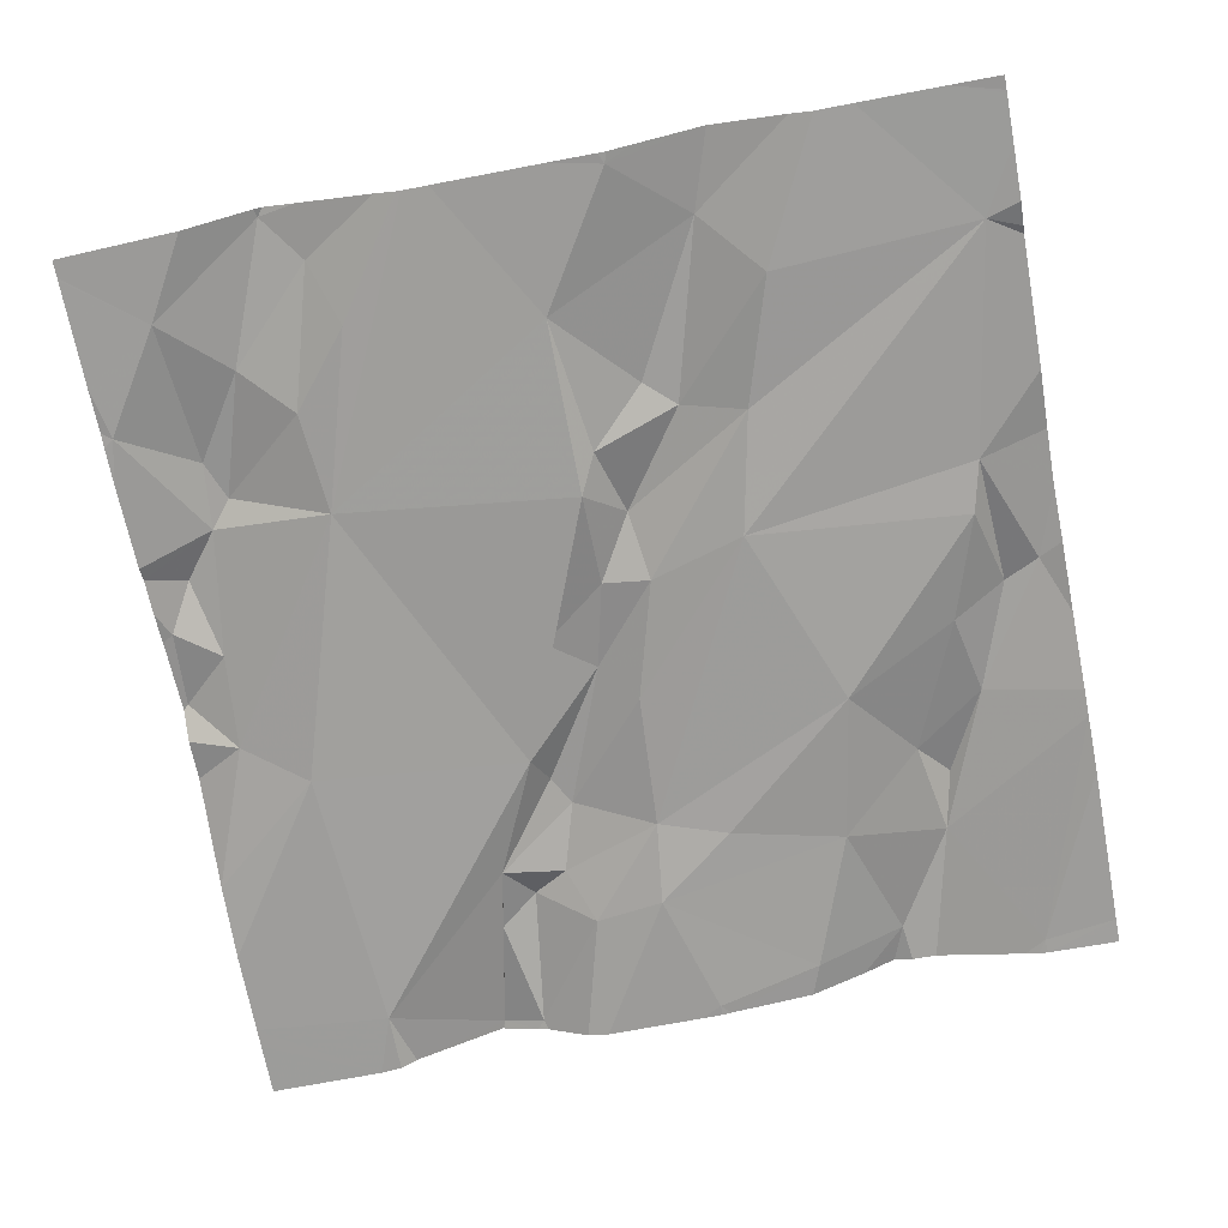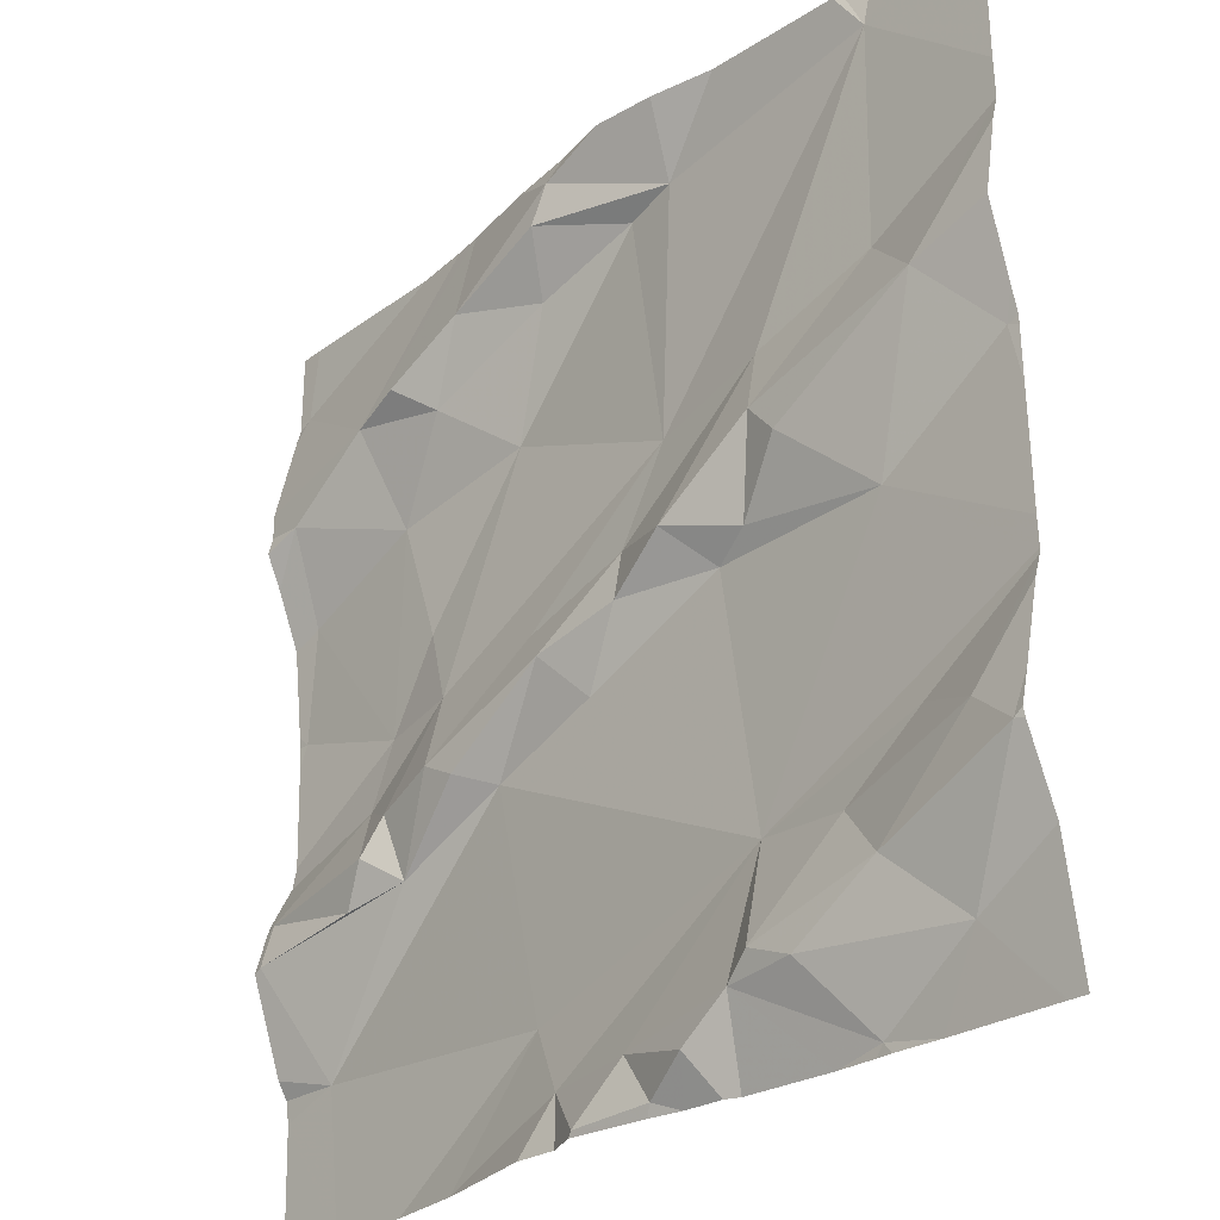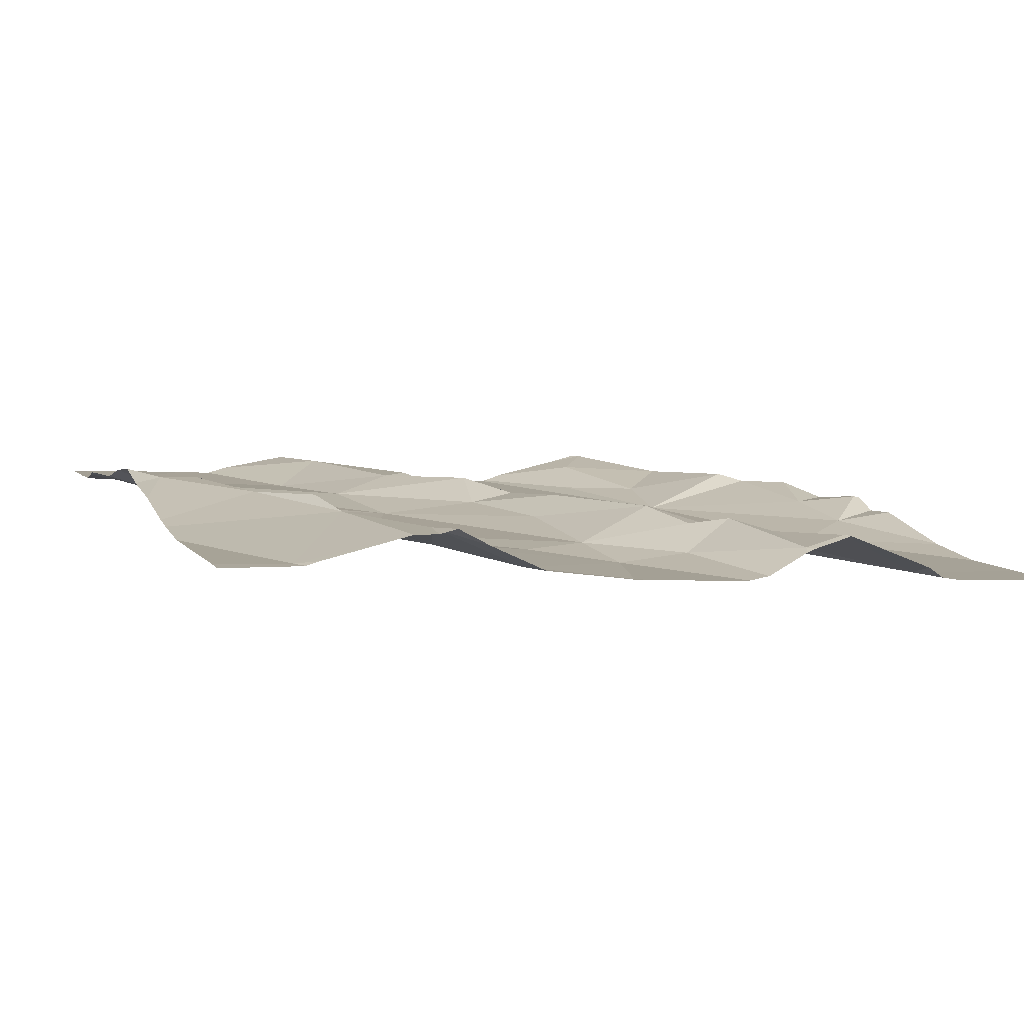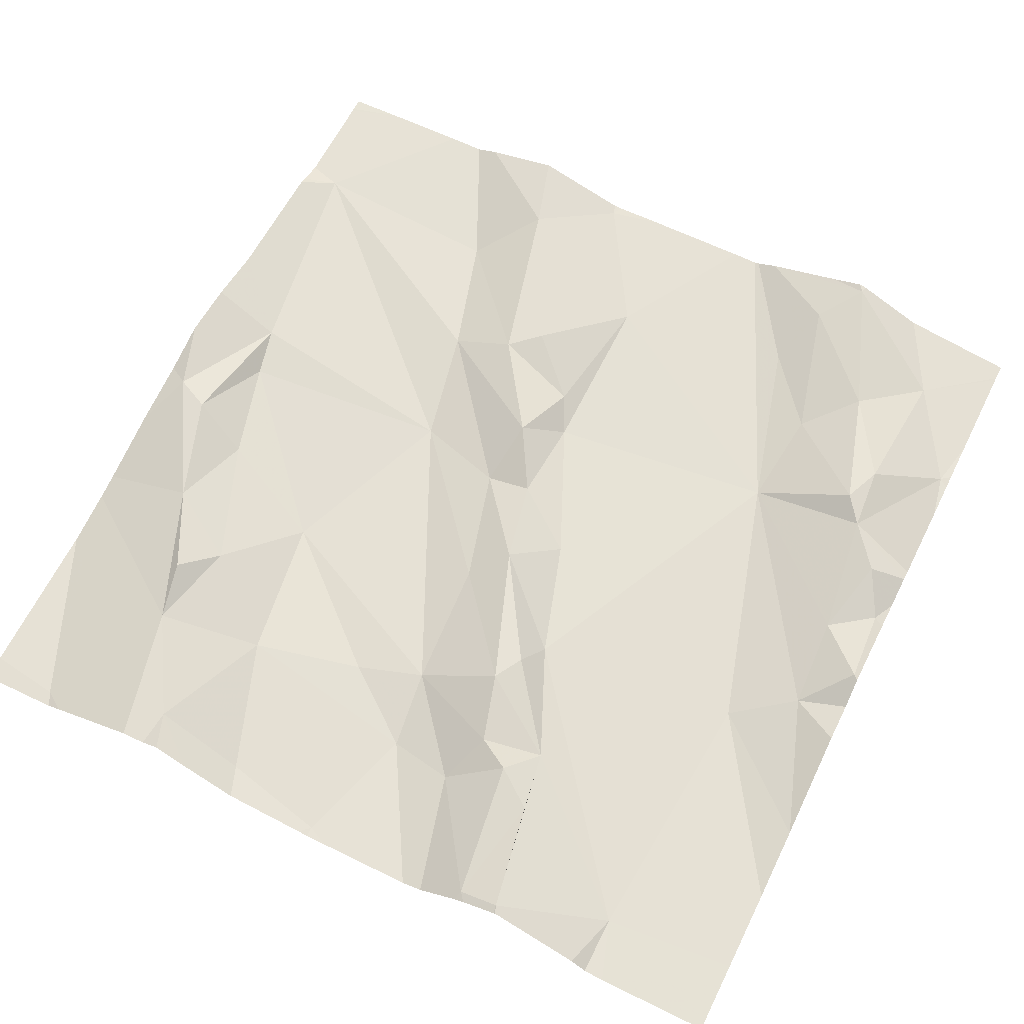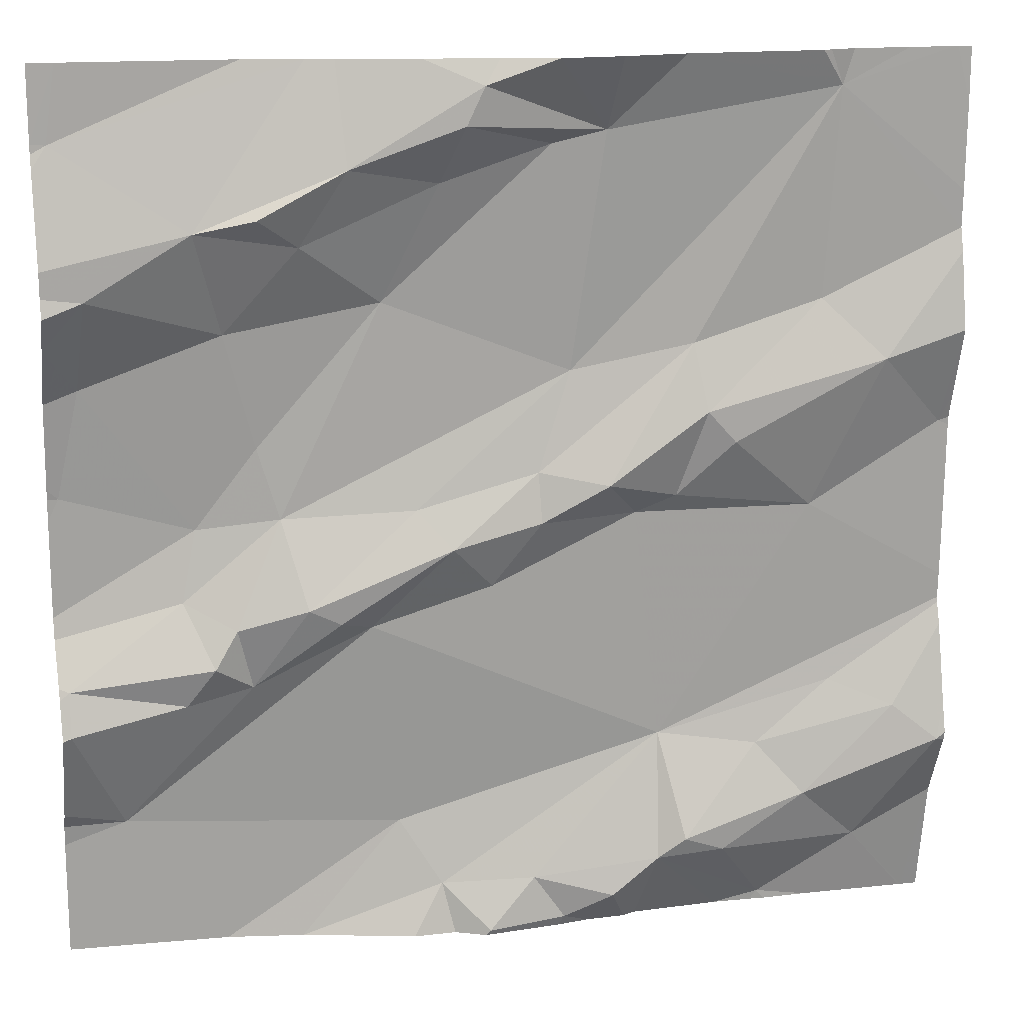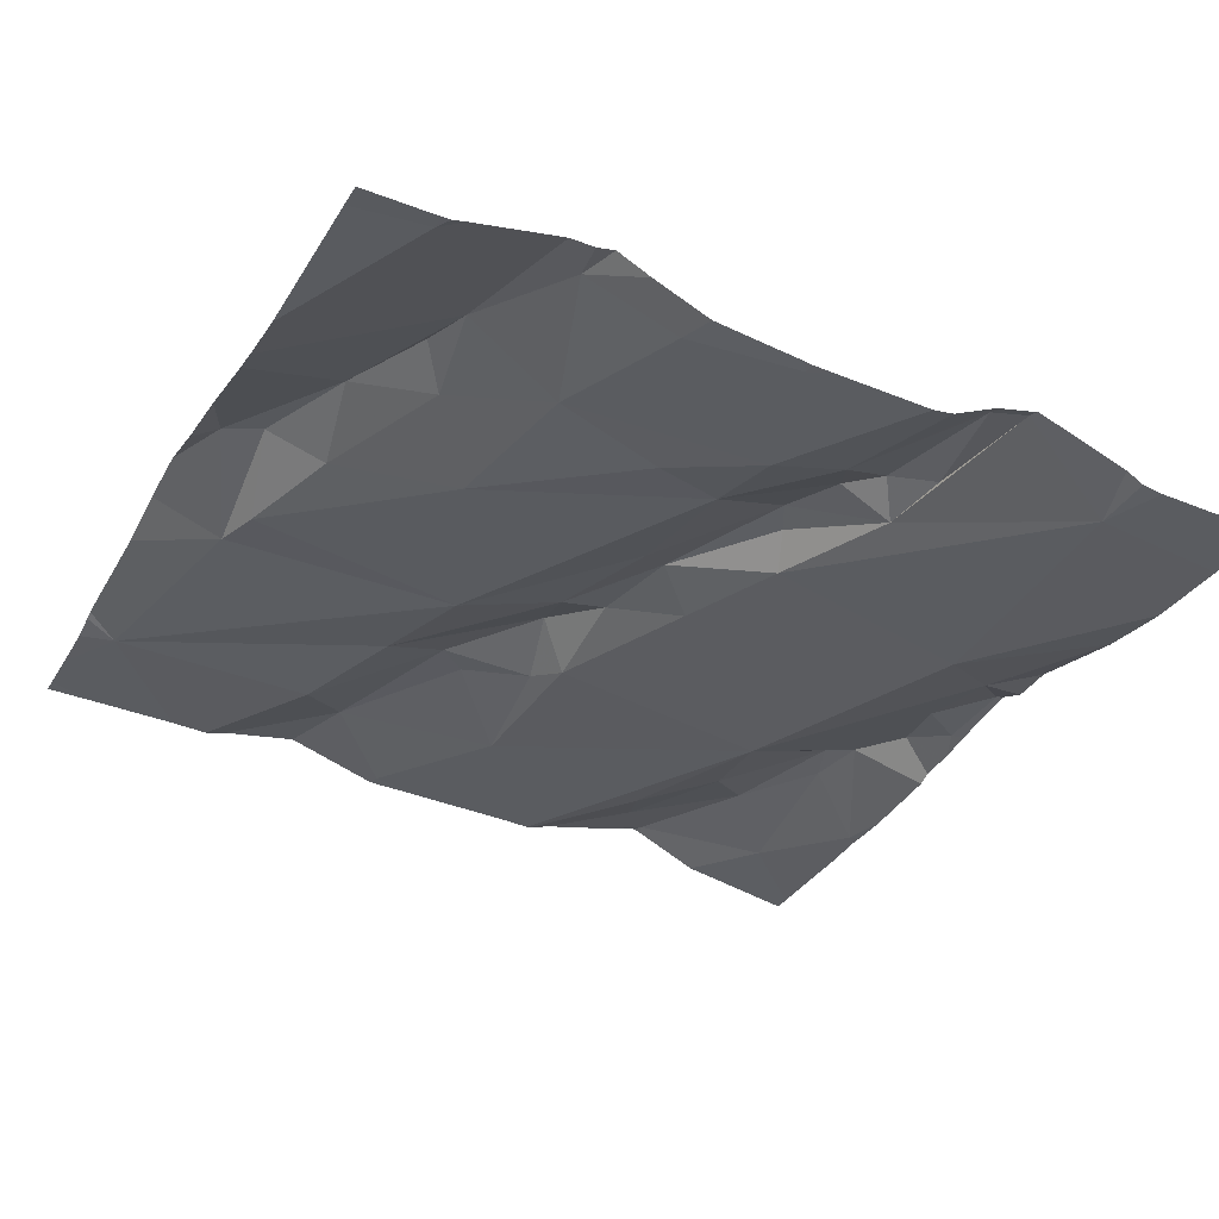
<metadata>
{"format":"obj","ext":"obj","renderer":"f3d","projection":"perspective","resolution":1024,"background":"white","views":[{"elev":-65.4,"azim":100.6,"up":"+Z"},{"elev":-27.1,"azim":43.3,"up":"+Y"},{"elev":1.9,"azim":-110.0,"up":"+Z"},{"elev":59.2,"azim":-63.5,"up":"+Z"},{"elev":16.3,"azim":-15.0,"up":"+Y"},{"elev":-36.9,"azim":-116.5,"up":"+Z"}]}
</metadata>
<code>
v -36.58 269.8 503.6
v -36.58 269.4 503.6
v -36.67 269.1 503.6
v -36.77 269 503.6
v -36.83 269.1 503.6
v -36.83 269.6 503.6
v -36.73 269.5 503.6
v -36.88 269.5 503.6
v -36.96 269.5 503.6
v -37.03 269.6 503.6
v -36.86 269.7 503.6
v -37.13 269.9 503.6
v -37.02 269.9 503.6
v -37.19 269.7 503.6
v -37.27 270 503.6
v -37.15 270 503.6
v -36.86 269.6 503.6
v -37.38 269.8 503.6
v -37.49 269.8 503.6
v -36.58 269.7 503.7
v -37.32 269.8 503.6
v -37.28 269.8 503.6
v -37.1 270 503.6
v -36.58 269.8 503.6
v -36.58 269.5 503.6
v -37.52 269.9 503.6
v -37.08 269.4 503.6
v -36.92 269.5 503.6
v -37.21 269.4 503.6
v -36.9 269.1 503.6
v -36.96 269.9 503.6
v -36.6 270 503.6
v -36.89 269.2 503.6
v -37.17 269.2 503.6
v -36.72 269.9 503.6
v -36.99 269.7 503.6
v -37.3 269.5 503.6
v -36.73 269.7 503.6
v -37.23 269.9 503.6
v -37.35 269.7 503.6
v -37.11 269.9 503.6
v -37 269 503.6
v -37.08 269 503.6
v -37.03 269.1 503.6
v -37.52 269.5 503.5
v -36.58 269.4 503.6
v -36.58 269.8 503.7
v -37.52 269.3 503.6
v -37.47 269.2 503.5
v -36.58 269.4 503.6
v -36.95 270 503.7
v -37.5 269.7 503.6
v -37.38 269.5 503.6
v -37.24 270 503.6
v -37.08 270 503.6
v -37.28 269.4 503.6
v -37.24 269.4 503.6
v -37.33 269.3 503.6
v -37.4 269.3 503.6
v -36.58 269.4 503.6
v -37.32 269.6 503.6
v -37.16 269.5 503.6
v -37.12 269.5 503.6
v -37.13 269.1 503.6
v -37.33 270 503.6
v -37.4 269.4 503.6
v -36.89 270 503.6
v -37.35 269.4 503.6
v -37.37 269.4 503.6
v -37.52 269.3 503.6
v -37.51 270 503.6
v -36.87 269.1 503.6
v -36.74 270 503.7
v -36.95 269.1 503.6
v -37.03 269.5 503.6
v -36.67 269.7 503.7
v -36.74 269.2 503.6
v -36.79 269.2 503.6
v -36.7 269.3 503.6
v -37.45 269 503.5
v -37.01 269 503.6
v -36.97 269 503.6
v -37.36 269 503.5
v -36.71 269 503.6
v -36.59 269.6 503.6
v -36.64 269.3 503.7
v -36.59 269.2 503.7
v -37.09 269 503.6
v -37.28 269 503.6
v -37.28 269 503.6
v -37.12 269 503.6
v -37.53 269.8 503.6
v -37.53 269.8 503.6
v -37.53 269.9 503.6
v -37.53 269.9 503.6
v -37.53 269.9 503.6
v -37.53 269.5 503.5
v -37.53 269.5 503.5
v -37.53 269.2 503.6
v -37.53 269.3 503.6
v -37.53 269.7 503.6
v -37.53 269.5 503.5
v -37.53 269.3 503.6
v -37.53 269.3 503.6
v -37.53 269.3 503.6
v -37.53 269.7 503.6
v -37.53 269.6 503.6
v -37.53 269.4 503.5
v -37.53 269.2 503.5
v -37.53 269.2 503.5
v -37.53 269.4 503.5
v -37.02 270 503.7
v -36.58 269.9 503.7
v -36.73 270 503.6
v -36.58 269.2 503.7
v -36.58 269.3 503.7
v -36.58 269.2 503.7
v -36.58 269.2 503.6
v -36.58 269.6 503.6
v -36.58 269.6 503.6
v -36.58 269.6 503.6
v -37.17 269 503.6
v -36.78 269 503.6
v -36.82 269 503.6
v -37.08 269 503.6
v -36.93 269 503.6
v -36.91 269 503.6
v -36.76 269 503.6
v -36.6 269 503.6
v -36.6 269 503.6
v -37.48 269 503.5
v -37.53 269 503.5
v -36.58 269 503.6
v -36.65 270 503.6
v -36.59 270 503.6
v -36.71 270 503.6
v -37.51 270 503.6
v -37.53 270 503.6
v -36.58 270 503.7
f 4 3 5
f 7 6 8
f 10 9 11
f 13 12 14
f 6 17 8
f 92 18 93
f 21 18 22
f 117 87 3
f 28 27 29
f 5 30 4
f 33 29 34
f 67 35 73
f 36 14 37
f 38 35 11
f 54 23 16
f 26 18 15
f 36 13 14
f 40 14 22
f 13 31 41
f 93 26 96
f 41 23 39
f 18 19 40
f 43 42 44
f 126 74 82
f 99 48 100
f 8 17 9
f 41 12 13
f 23 41 31
f 112 31 51
f 40 22 18
f 12 41 39
f 22 14 12
f 39 21 22
f 12 39 22
f 13 36 31
f 35 36 11
f 35 31 36
f 40 52 53
f 18 39 54
f 18 21 39
f 116 87 115
f 19 52 40
f 136 35 134
f 34 29 49
f 57 56 58
f 58 59 48
f 115 87 117
f 37 61 53
f 58 29 57
f 37 56 62
f 56 57 63
f 43 64 91
f 34 49 80
f 36 10 11
f 37 62 36
f 53 66 37
f 58 56 68
f 69 59 58
f 125 43 88
f 66 68 37
f 63 62 56
f 29 63 57
f 56 37 68
f 59 69 70
f 48 59 70
f 40 61 14
f 124 4 30
f 52 19 106
f 53 45 102
f 135 113 139
f 58 49 29
f 64 34 90
f 72 30 5
f 81 43 125
f 44 42 74
f 44 30 33
f 30 74 126
f 10 36 62
f 28 8 9
f 75 9 10
f 29 27 63
f 27 75 63
f 63 10 62
f 63 75 10
f 9 17 11
f 75 27 28
f 28 9 75
f 7 76 6
f 7 8 28
f 11 17 38
f 3 77 5
f 72 5 77
f 78 72 77
f 76 38 17
f 33 7 28
f 134 35 32
f 64 44 33
f 33 78 79
f 33 34 64
f 43 44 64
f 114 35 136
f 32 113 135
f 53 61 40
f 24 35 1
f 66 53 108
f 80 110 131
f 49 58 48
f 70 69 66
f 52 45 53
f 48 70 104
f 124 30 127
f 14 61 37
f 69 68 66
f 69 58 68
f 103 66 111
f 98 52 107
f 33 28 29
f 72 78 33
f 74 30 44
f 33 30 72
f 76 17 6
f 74 42 82
f 7 33 60
f 1 76 47
f 3 4 84
f 85 7 2
f 87 86 77
f 50 86 46
f 78 77 86
f 35 24 32
f 35 38 1
f 3 87 77
f 71 26 65
f 32 24 113
f 123 4 124
f 46 87 116
f 60 79 50
f 20 85 119
f 79 78 86
f 122 64 89
f 89 64 90
f 7 85 76
f 117 3 118
f 65 26 15
f 92 19 18
f 90 34 83
f 20 76 85
f 93 18 26
f 15 18 54
f 94 26 71
f 95 26 94
f 46 86 87
f 84 4 128
f 96 26 95
f 97 45 98
f 50 79 86
f 98 45 52
f 99 49 48
f 83 34 80
f 25 85 2
f 100 48 105
f 80 49 110
f 101 19 92
f 16 23 55
f 102 45 97
f 103 70 66
f 104 70 103
f 47 76 20
f 54 39 23
f 105 48 104
f 106 19 101
f 88 43 91
f 107 52 106
f 1 38 76
f 108 53 102
f 91 64 122
f 109 49 99
f 2 7 60
f 110 49 109
f 60 33 79
f 111 66 108
f 73 35 114
f 118 3 129
f 81 42 43
f 119 85 121
f 120 85 25
f 51 31 67
f 121 85 120
f 82 42 81
f 127 30 126
f 67 31 35
f 128 4 123
f 129 3 130
f 130 3 84
f 55 23 112
f 112 23 31
f 131 110 132
f 133 118 129
f 137 94 71
f 138 94 137

</code>
